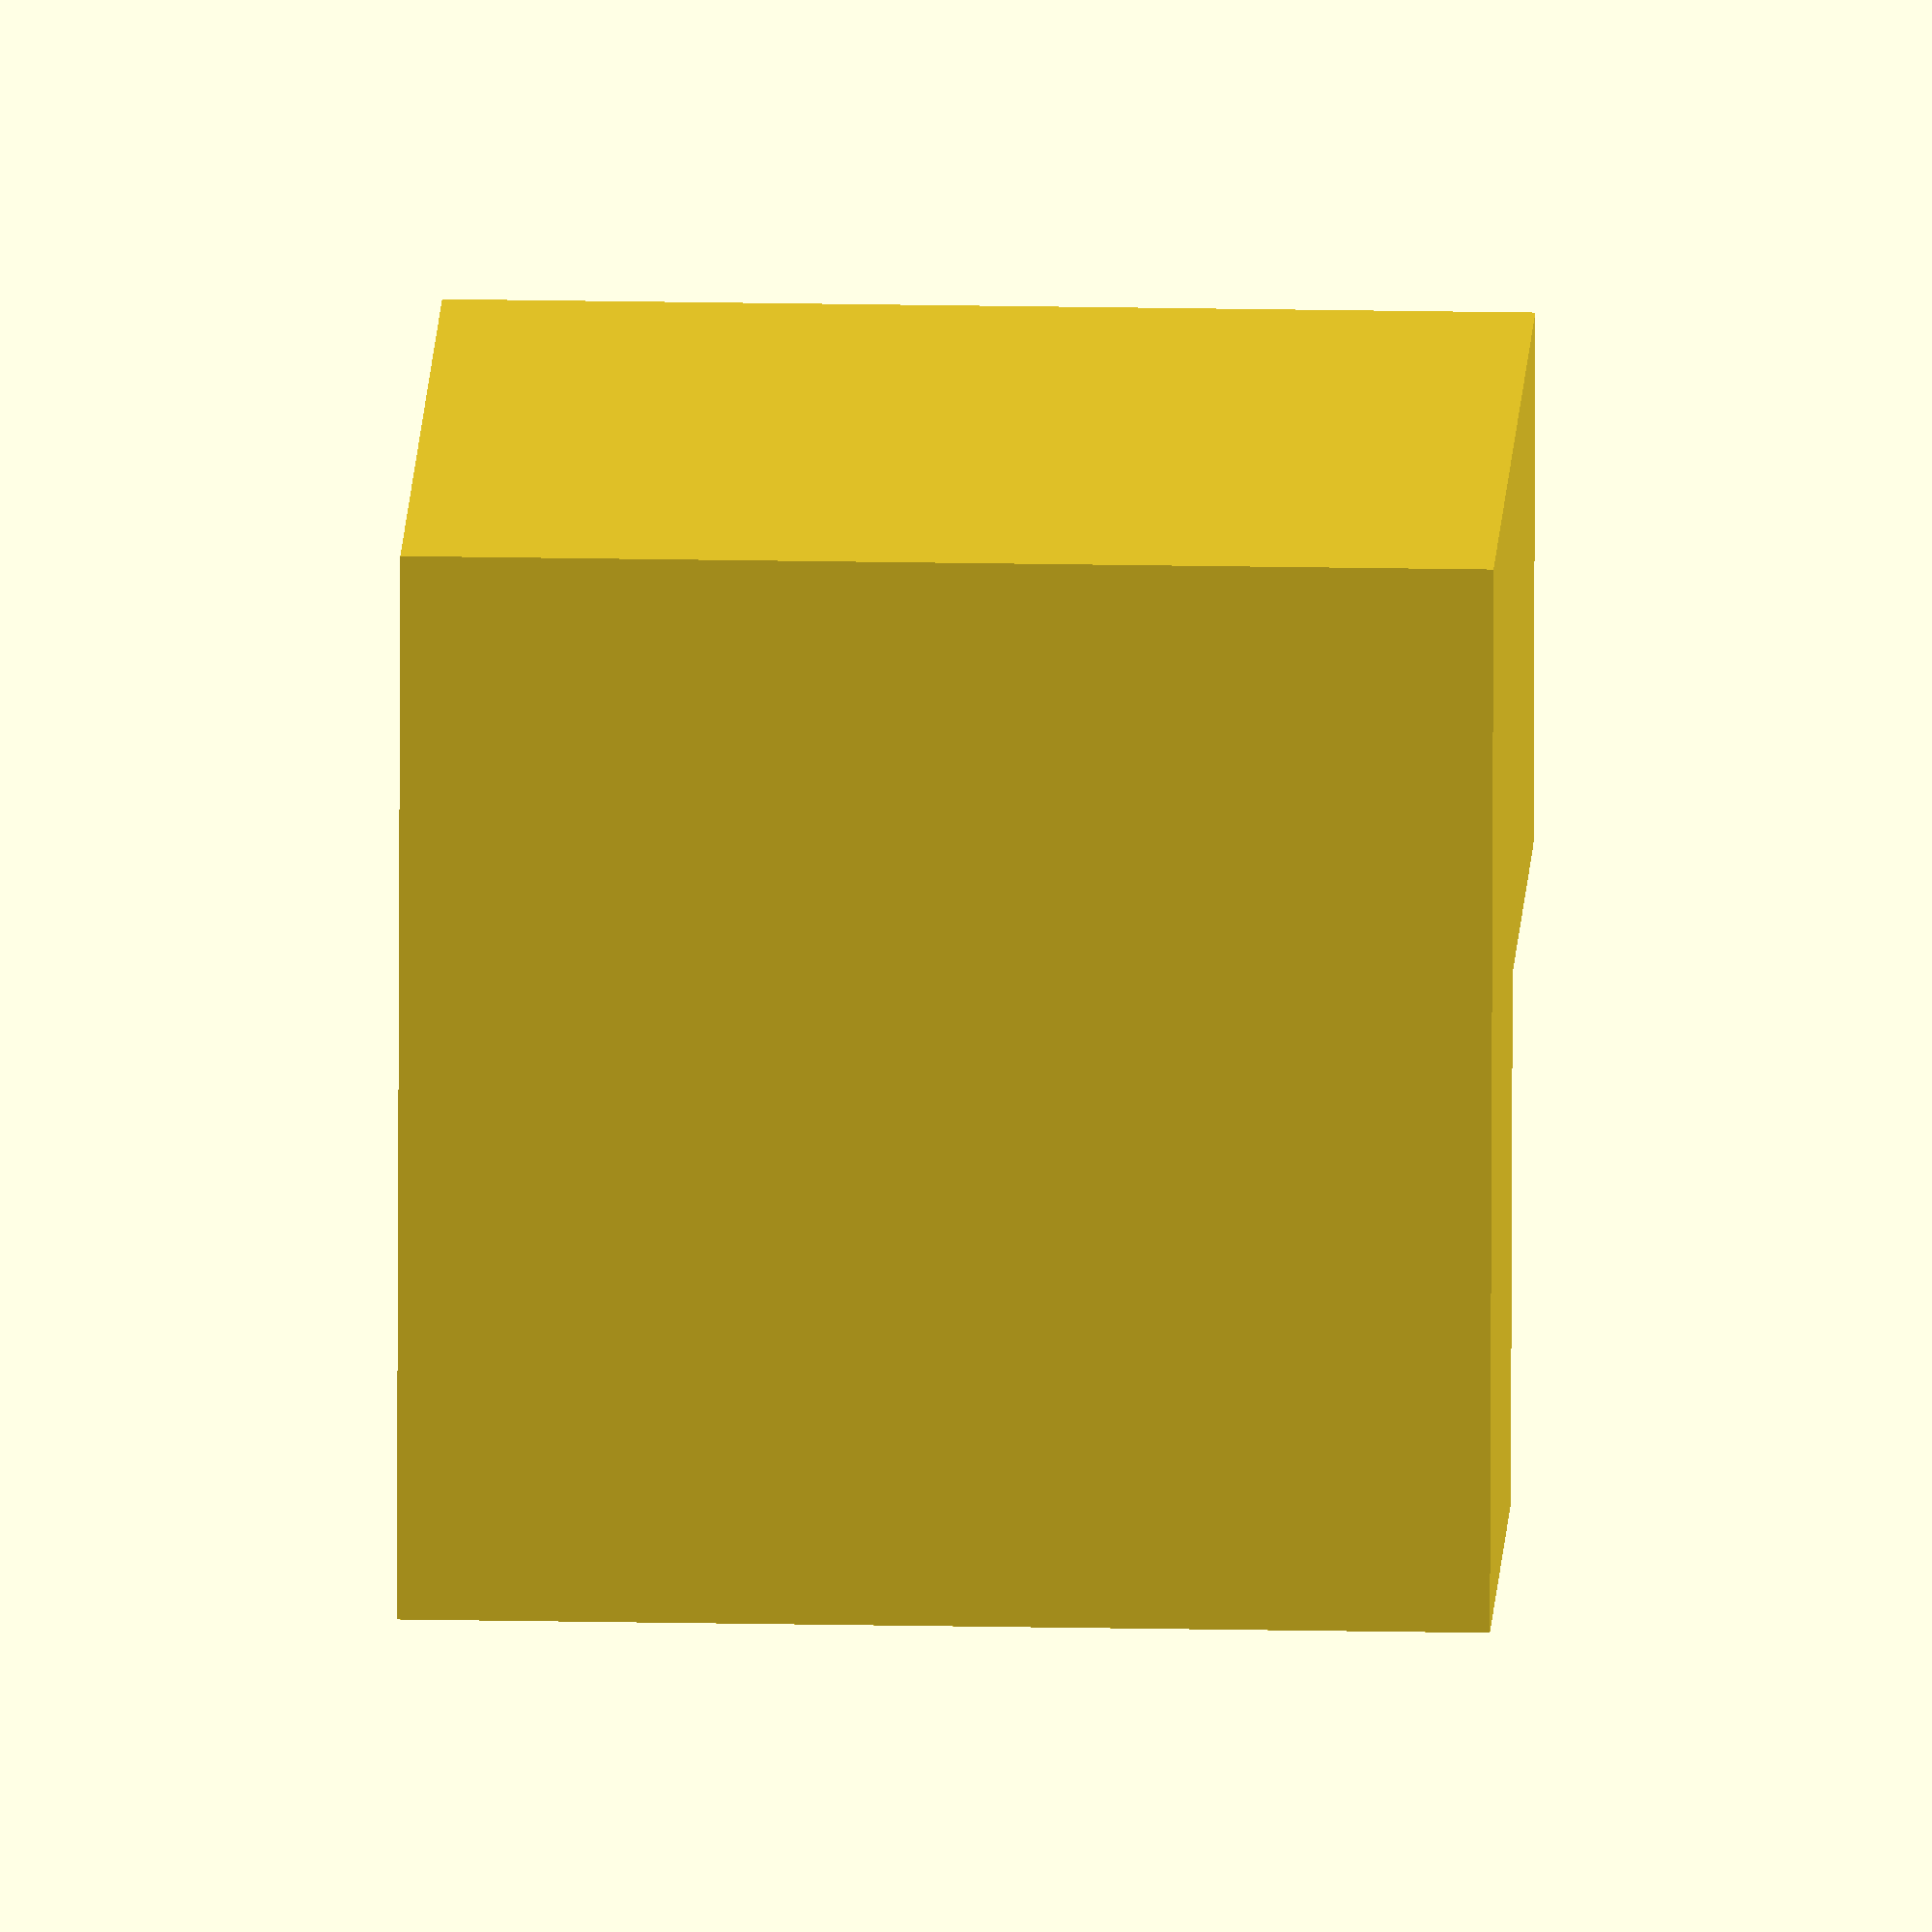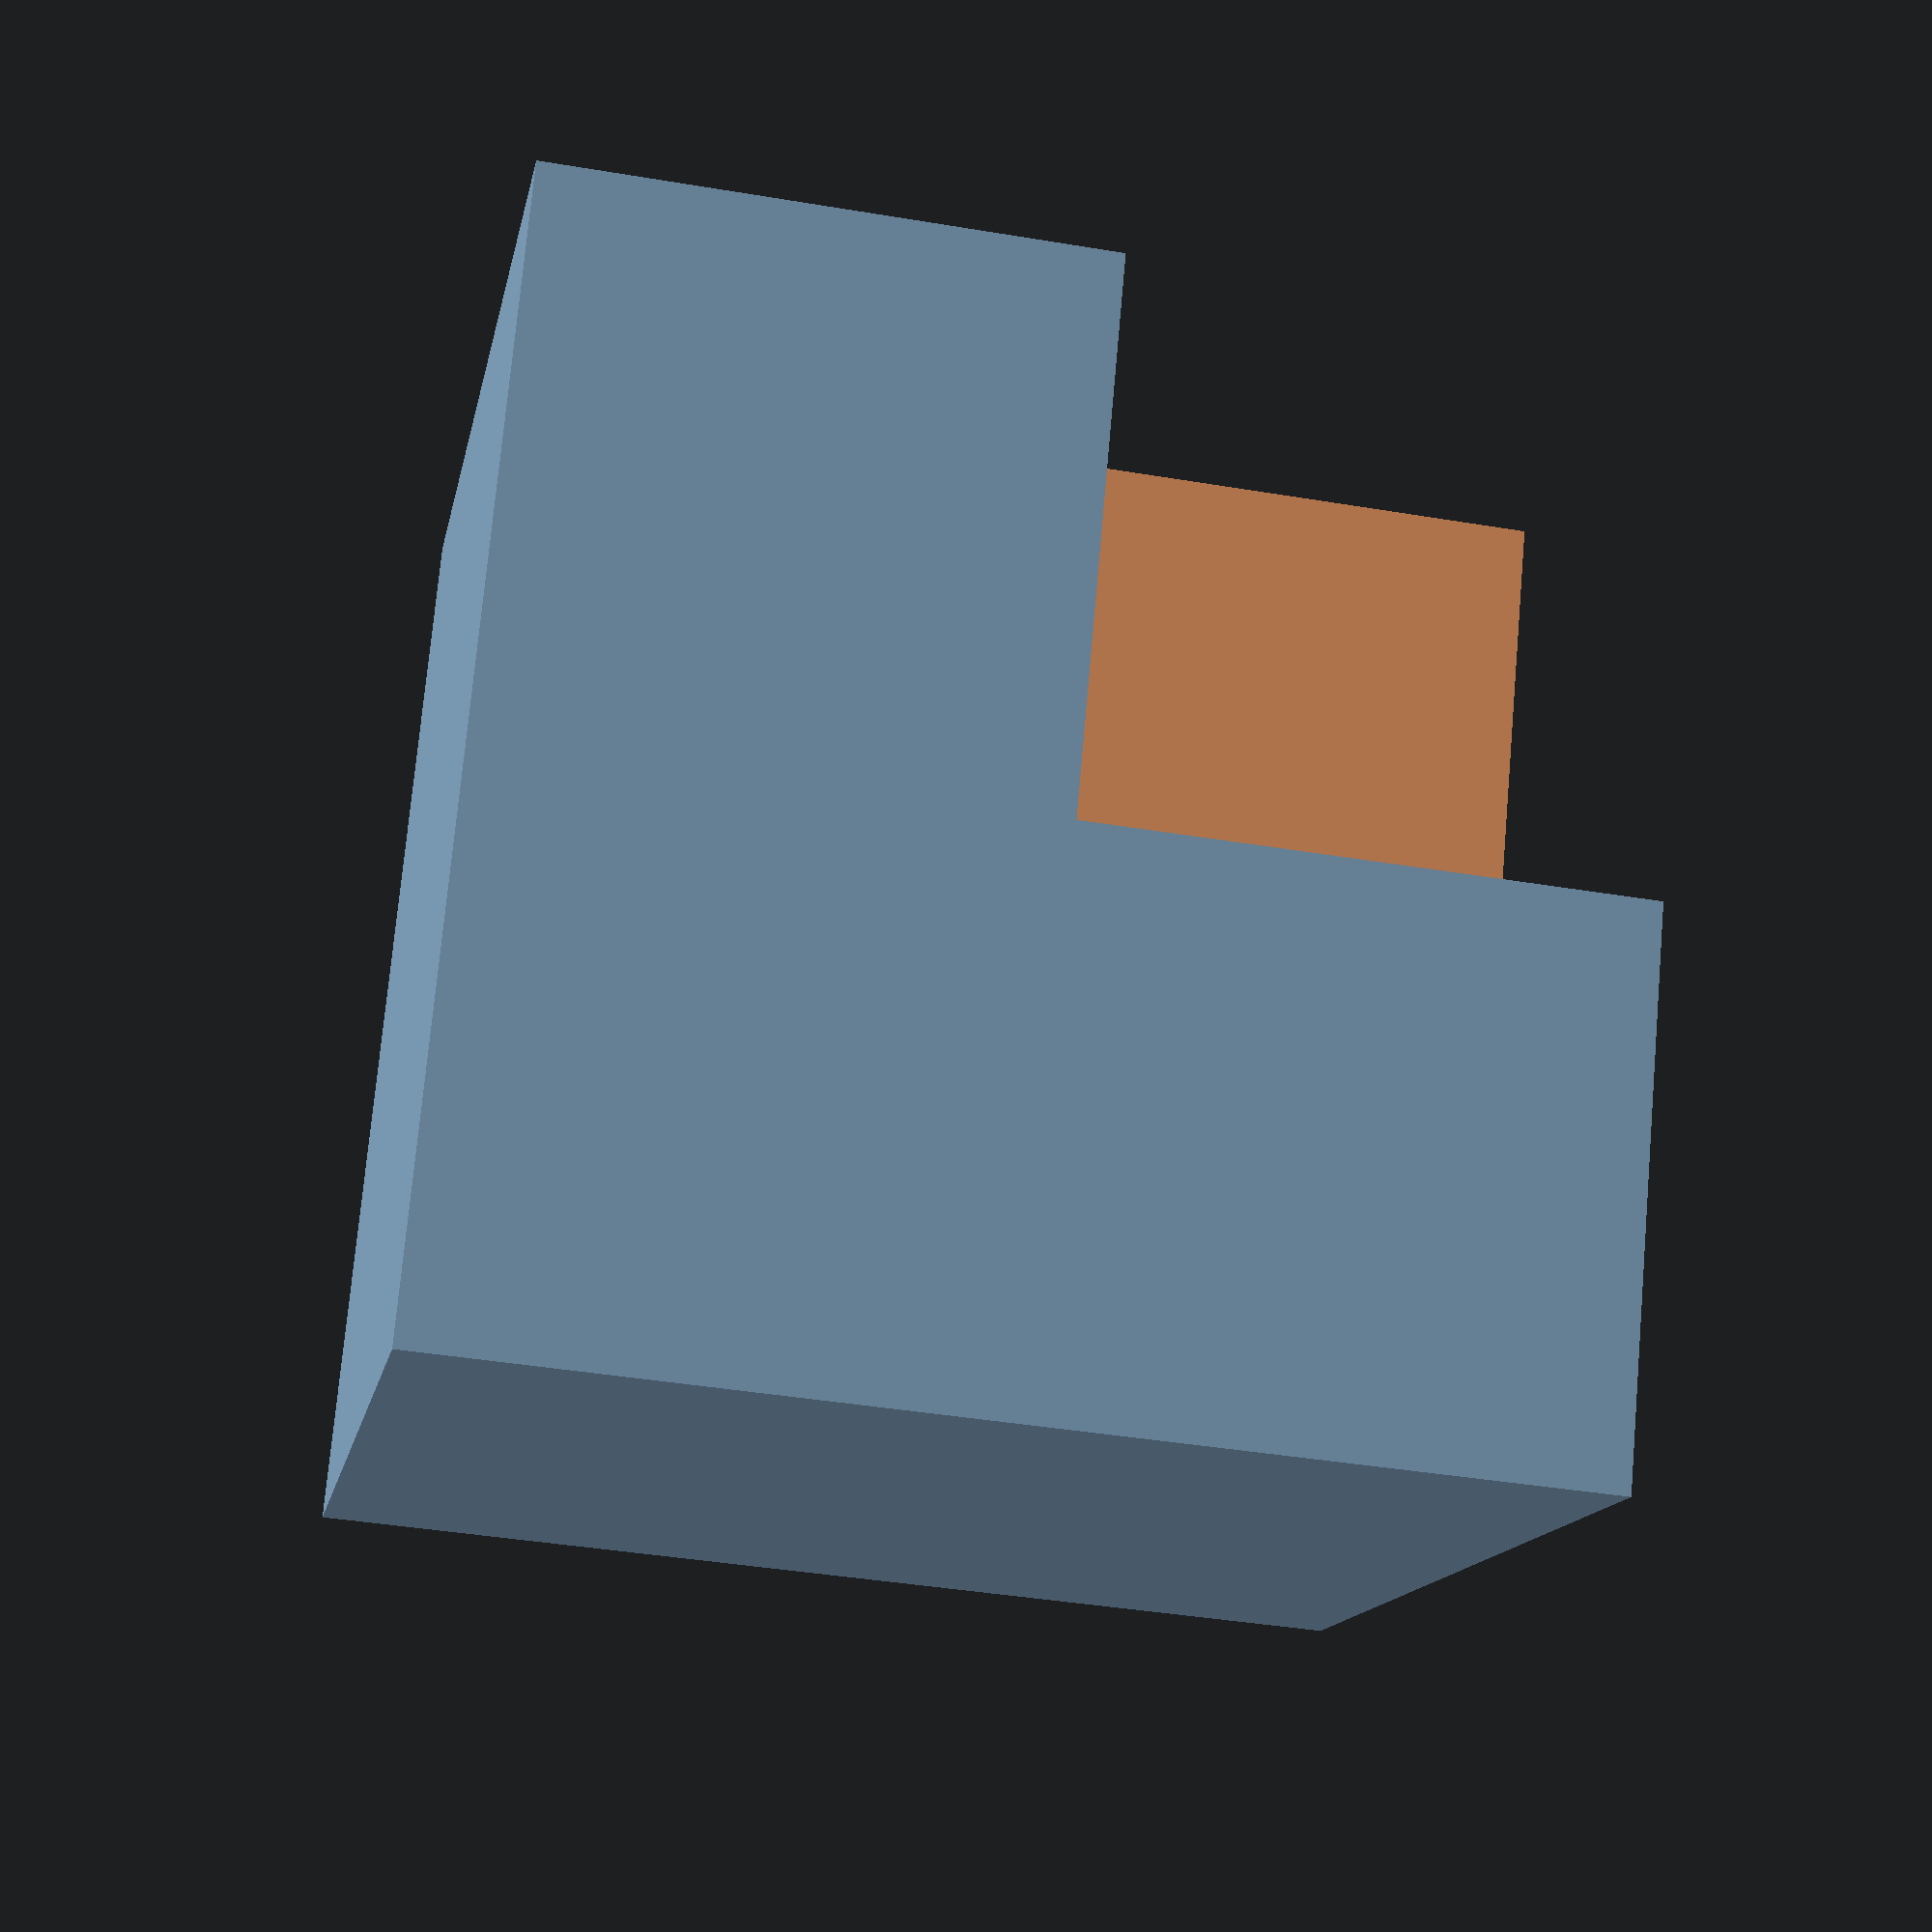
<openscad>
difference() {
	translate (v= [0,0,0]) 	cube (size = 10);
	translate (v= [5,5,5])  cube (size = 10);
}
</openscad>
<views>
elev=161.4 azim=275.0 roll=267.8 proj=o view=wireframe
elev=220.7 azim=63.8 roll=281.6 proj=p view=wireframe
</views>
